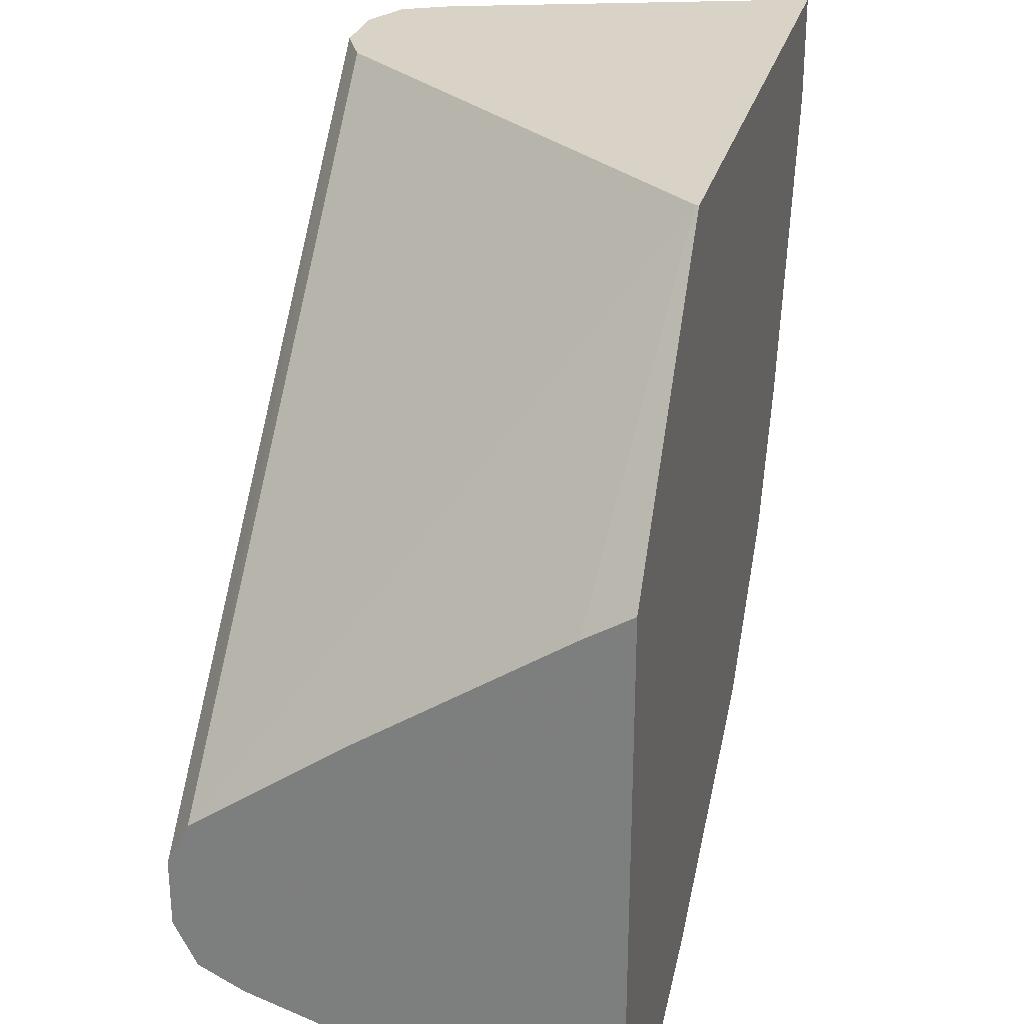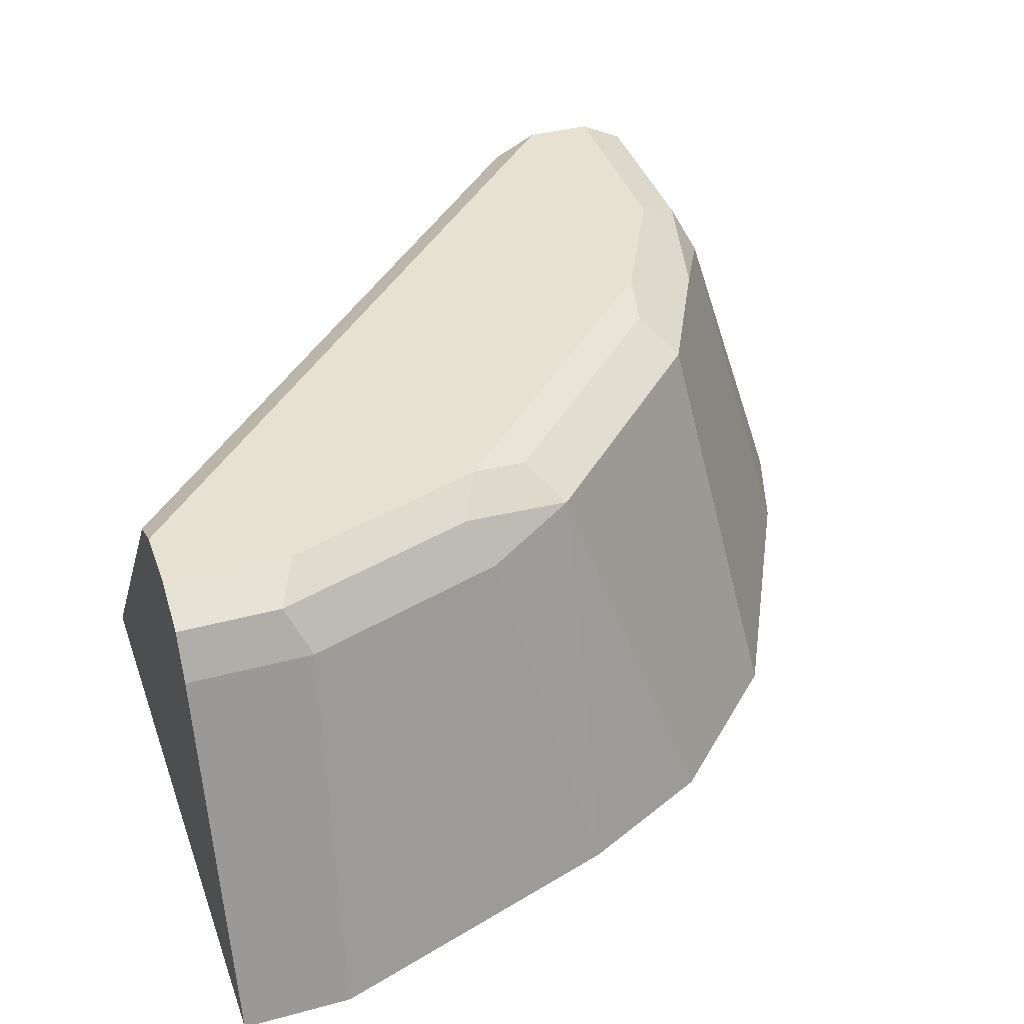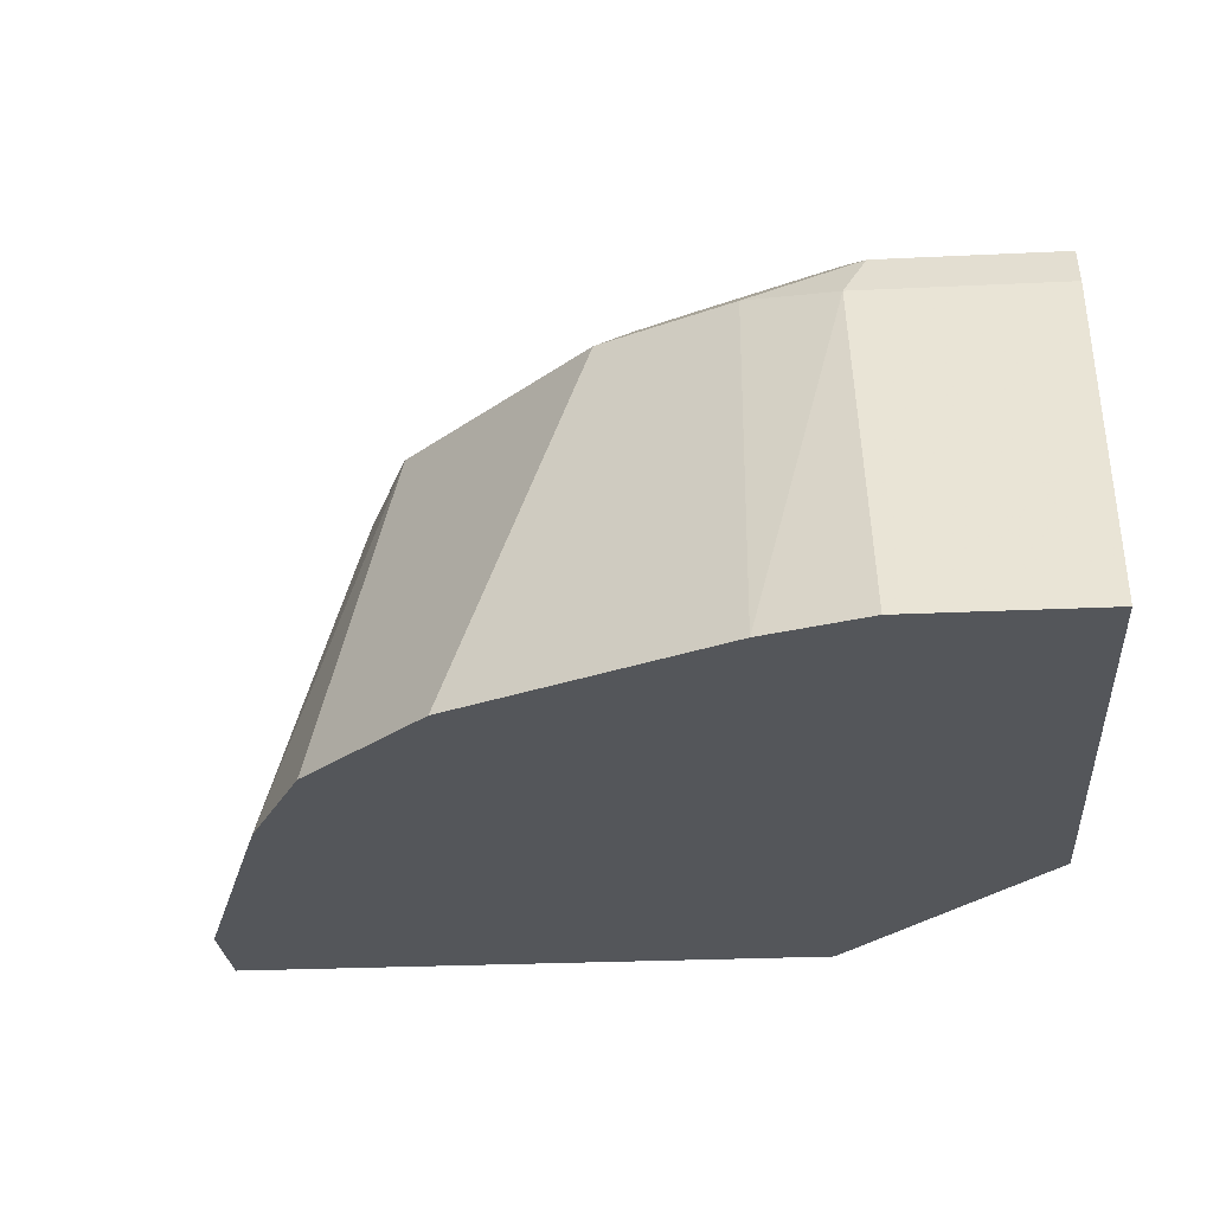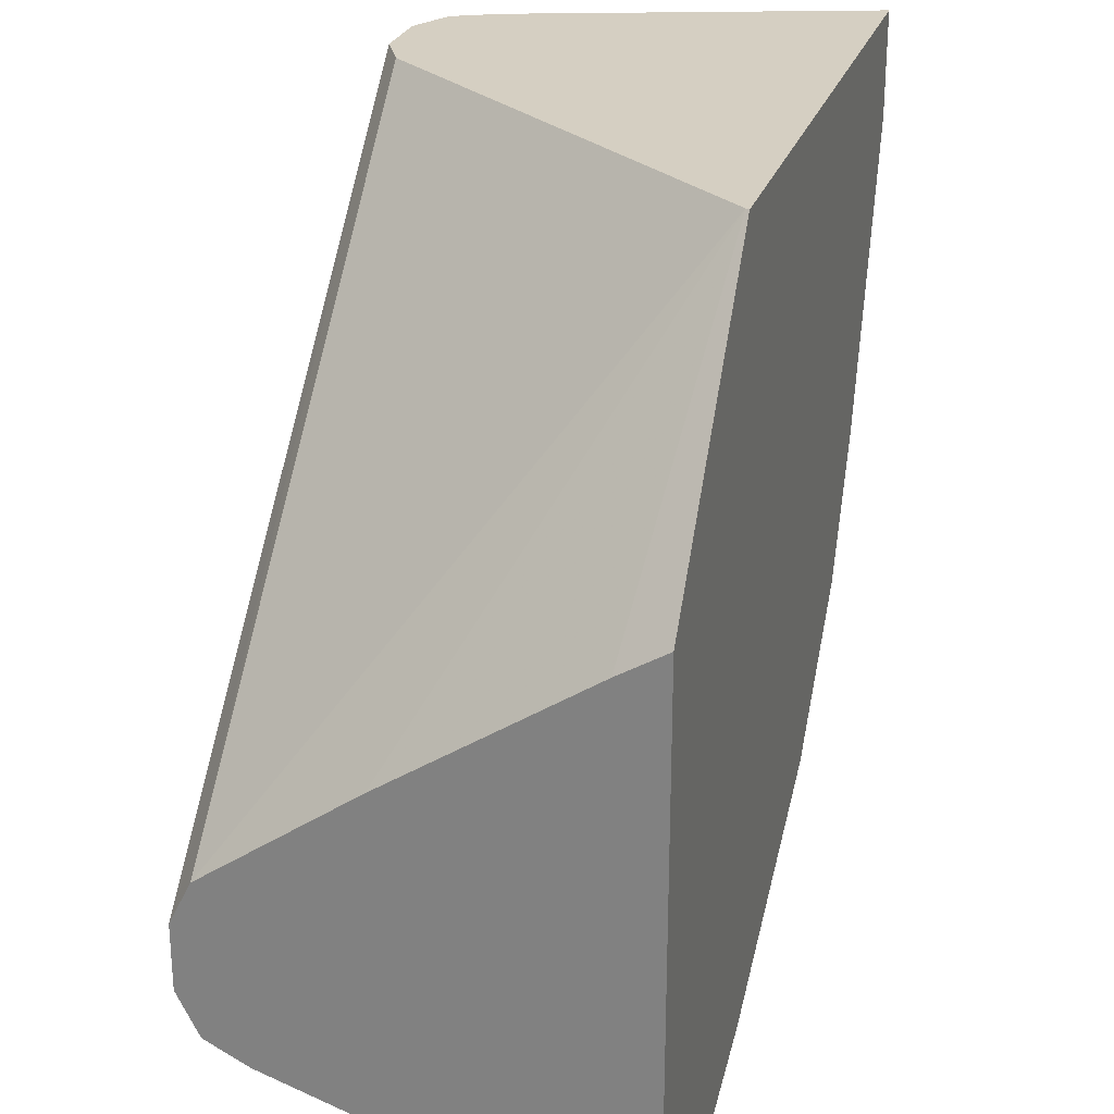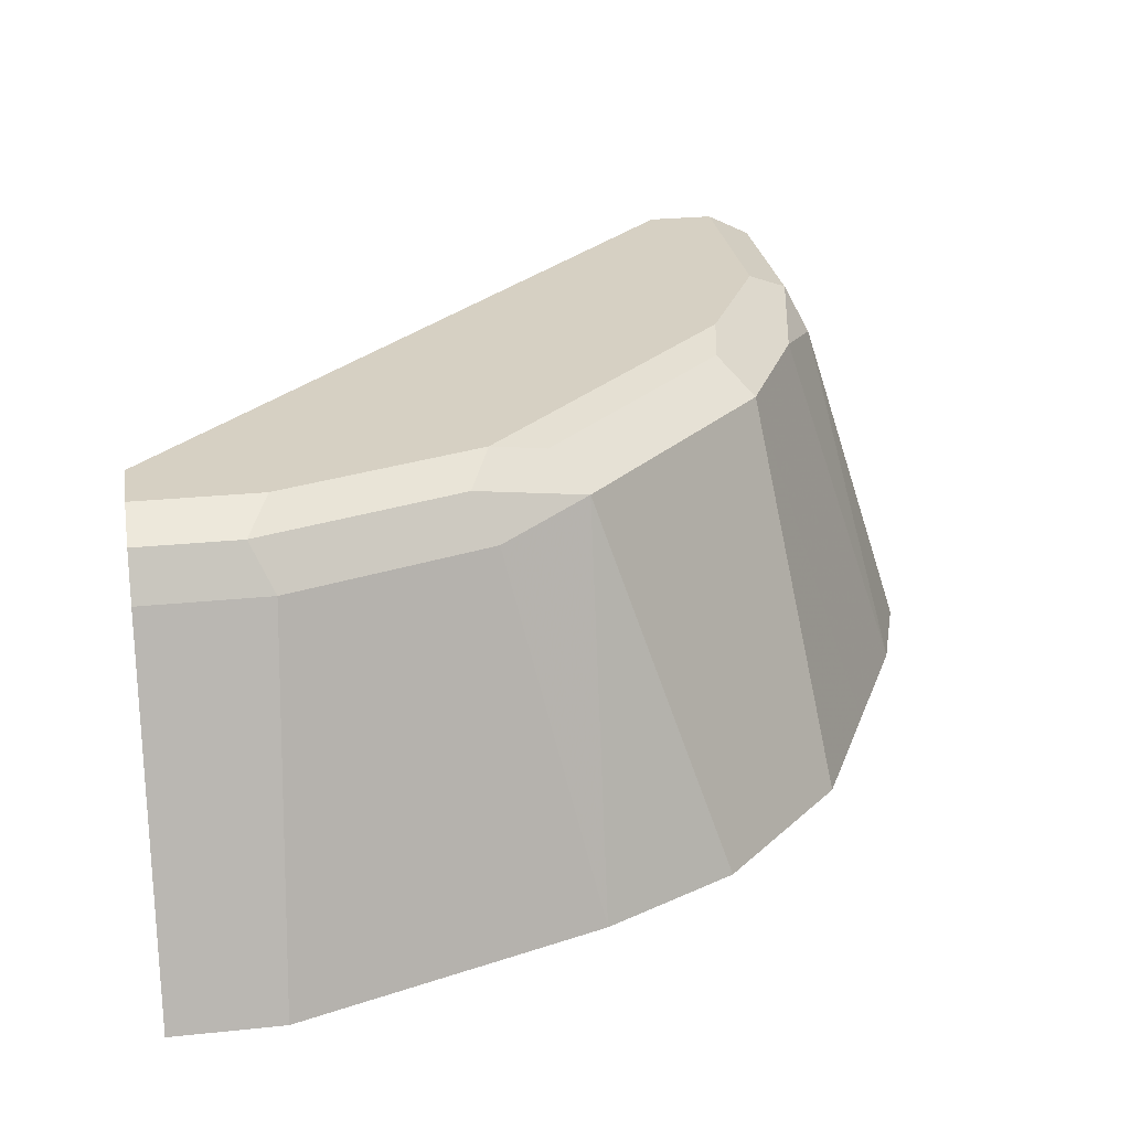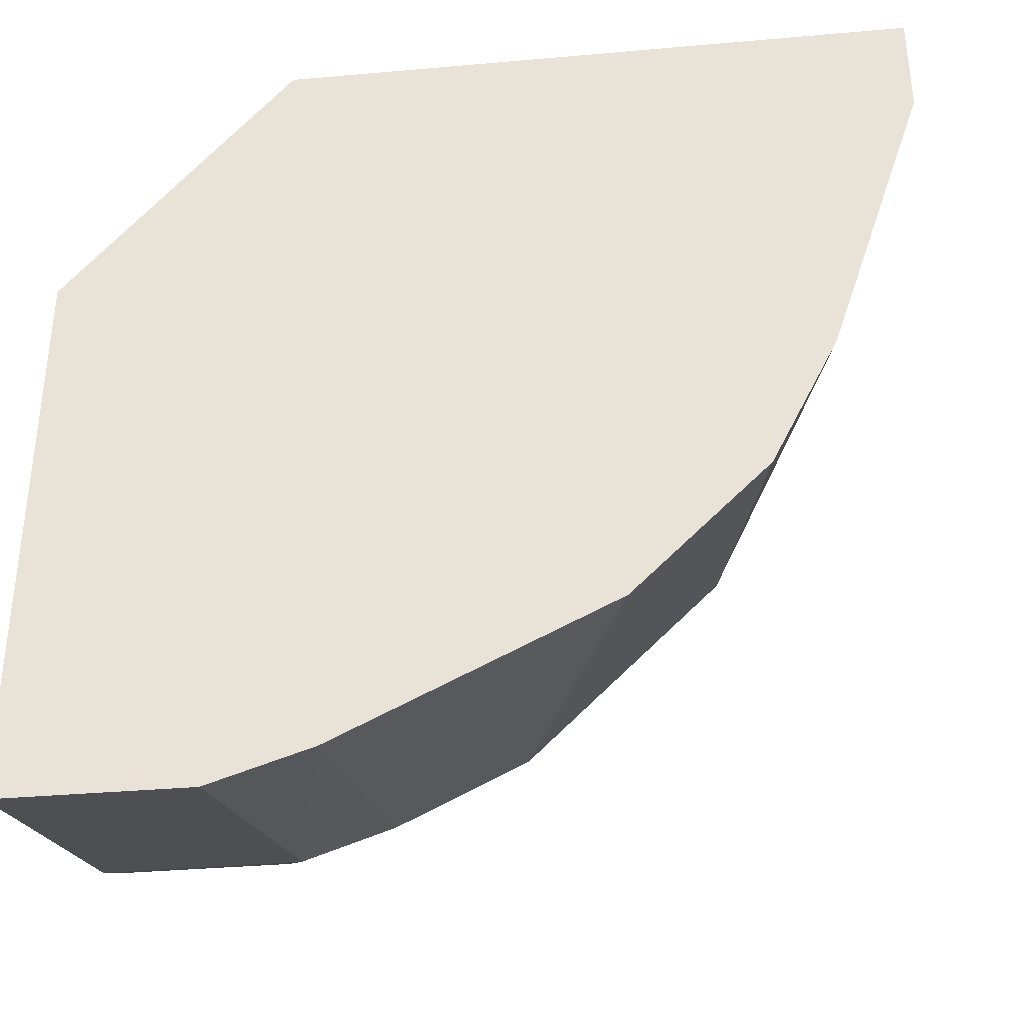
<metadata>
{"format":"obj","ext":"obj","renderer":"f3d","projection":"perspective","resolution":1024,"background":"white","views":[{"elev":27.8,"azim":104.3,"up":"+Y"},{"elev":39.4,"azim":-108.6,"up":"+Z"},{"elev":-25.2,"azim":4.5,"up":"+Z"},{"elev":25.9,"azim":106.1,"up":"+Y"},{"elev":26.5,"azim":-99.3,"up":"+Z"},{"elev":-36.1,"azim":-173.4,"up":"+Y"}]}
</metadata>
<code>
v -0.04946 0.2539 0.118
v -0.05355 0.2855 0.2141
v -0.07621 0.2628 0.118
v 0.0002721 0.2539 0.118
v -0.04759 0.2915 0.226
v -0.06246 0.2944 0.223
v -0.07733 0.2974 0.2201
v 0.0002721 0.2855 0.2141
v -0.1119 0.2807 0.118
v 0.0002721 0.4064 0.118
v -0.05355 0.3033 0.2319
v 0.0002721 0.2915 0.226
v 0.0002721 0.3028 0.2317
v -0.06842 0.3063 0.229
v -0.09814 0.3123 0.223
v -0.113 0.3152 0.2201
v -0.1476 0.2985 0.118
v -0.05902 0.4788 0.118
v 0.0002721 0.3987 0.1307
v -0.08923 0.3212 0.2319
v 0.0002721 0.3033 0.2319
v -0.1041 0.3242 0.229
v -0.1665 0.3687 0.2201
v -0.1833 0.3342 0.118
v -0.05949 0.4788 0.119
v -0.2279 0.4788 0.118
v 0.0002721 0.3628 0.1844
v -0.1427 0.3747 0.2319
v 0.0002721 0.3212 0.2319
v -0.1576 0.3777 0.229
v -0.1606 0.3925 0.2319
v -0.1695 0.3836 0.223
v -0.1844 0.4223 0.2201
v -0.1784 0.3925 0.2141
v -0.2011 0.3699 0.118
v -0.1487 0.4788 0.226
v 0.0002721 0.3331 0.226
v -0.2279 0.4502 0.118
v -0.1963 0.4788 0.2141
v -0.1606 0.4788 0.2319
v -0.1784 0.4461 0.2319
v -0.1725 0.3985 0.226
v -0.1873 0.4372 0.223
v -0.1963 0.4461 0.2141
v -0.21 0.3966 0.118
v -0.1506 0.4788 0.227
v -0.1903 0.4788 0.226
v -0.1784 0.4788 0.2319
v -0.1814 0.4788 0.2305
v -0.1903 0.452 0.226
f 22 28 30
f 22 30 23
f 23 31 32
f 23 32 43
f 23 35 24
f 23 33 44
f 23 44 34
f 20 28 22
f 23 34 35
f 23 43 33
f 19 25 27
f 18 49 48
f 18 46 36
f 18 40 46
f 18 48 40
f 18 47 49
f 18 39 47
f 18 26 39
f 18 25 19
f 17 23 24
f 16 23 17
f 18 36 25
f 23 30 31
f 43 50 44
f 25 37 27
f 16 22 23
f 41 49 50
f 41 48 49
f 39 50 47
f 39 44 50
f 38 45 44
f 37 46 40
f 36 46 37
f 34 45 35
f 34 44 45
f 33 43 44
f 32 50 43
f 32 42 50
f 31 42 32
f 31 50 42
f 31 41 50
f 29 37 40
f 28 31 30
f 47 50 49
f 26 44 39
f 26 38 44
f 25 36 37
f 15 22 16
f 3 7 16
f 11 31 28
f 4 10 19
f 3 16 9
f 2 12 5
f 2 8 12
f 2 7 3
f 2 6 7
f 2 5 6
f 1 8 2
f 1 4 8
f 4 19 27
f 1 10 4
f 1 26 18
f 1 38 26
f 1 45 38
f 1 35 45
f 1 24 35
f 1 17 24
f 1 9 17
f 1 3 9
f 11 28 20
f 1 18 10
f 4 27 37
f 1 2 3
f 4 29 21
f 11 41 31
f 11 48 41
f 11 40 48
f 11 29 40
f 11 21 29
f 11 13 21
f 4 37 29
f 11 20 22
f 10 18 19
f 9 16 17
f 11 22 14
f 6 15 16
f 6 16 7
f 4 13 12
f 4 12 8
f 5 11 14
f 4 21 13
f 5 12 13
f 5 13 11
f 6 14 22
f 6 22 15
f 5 14 6

</code>
